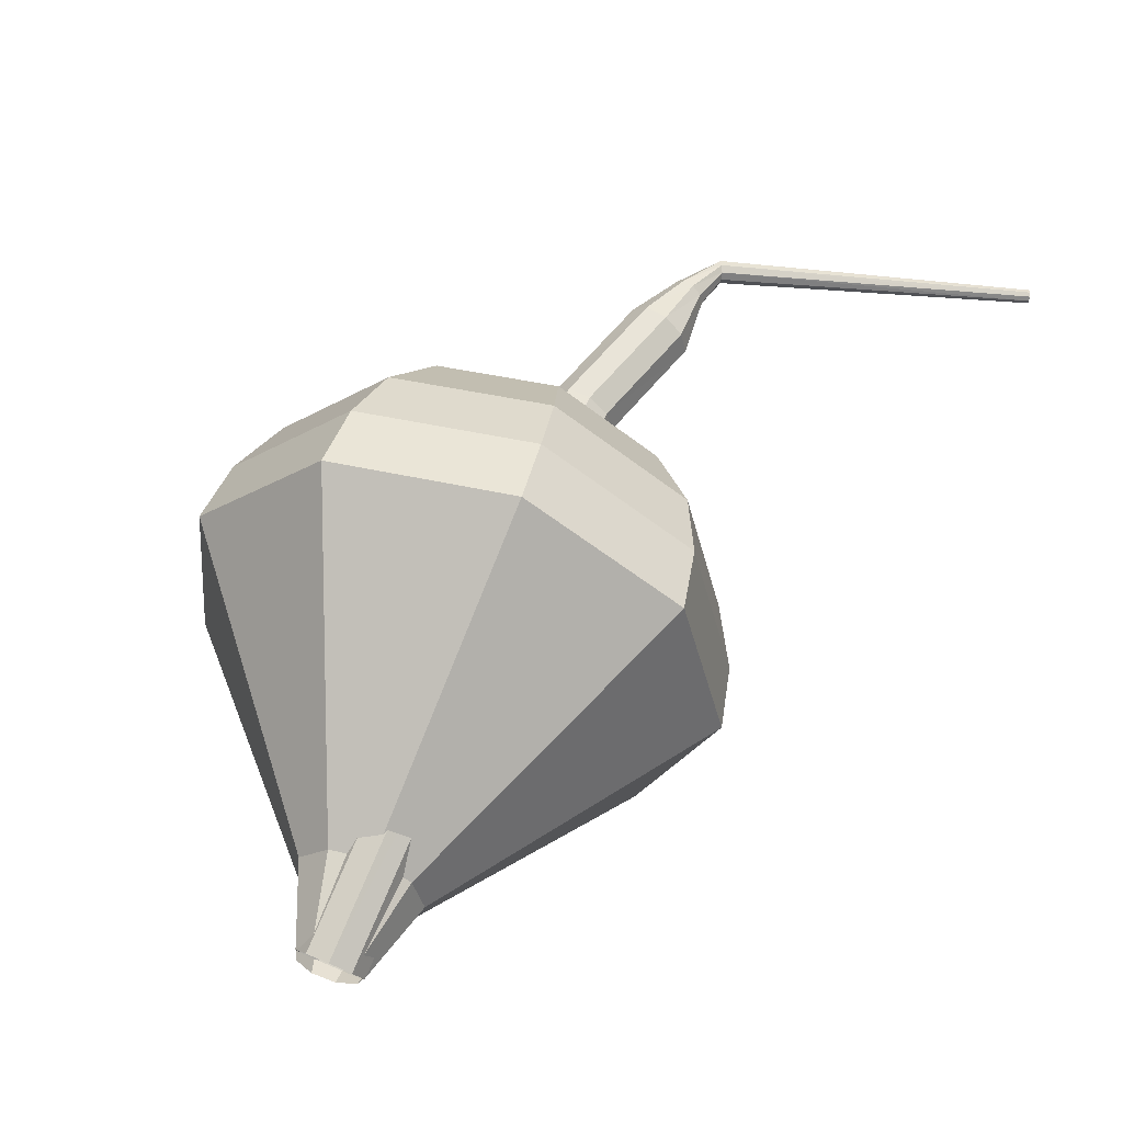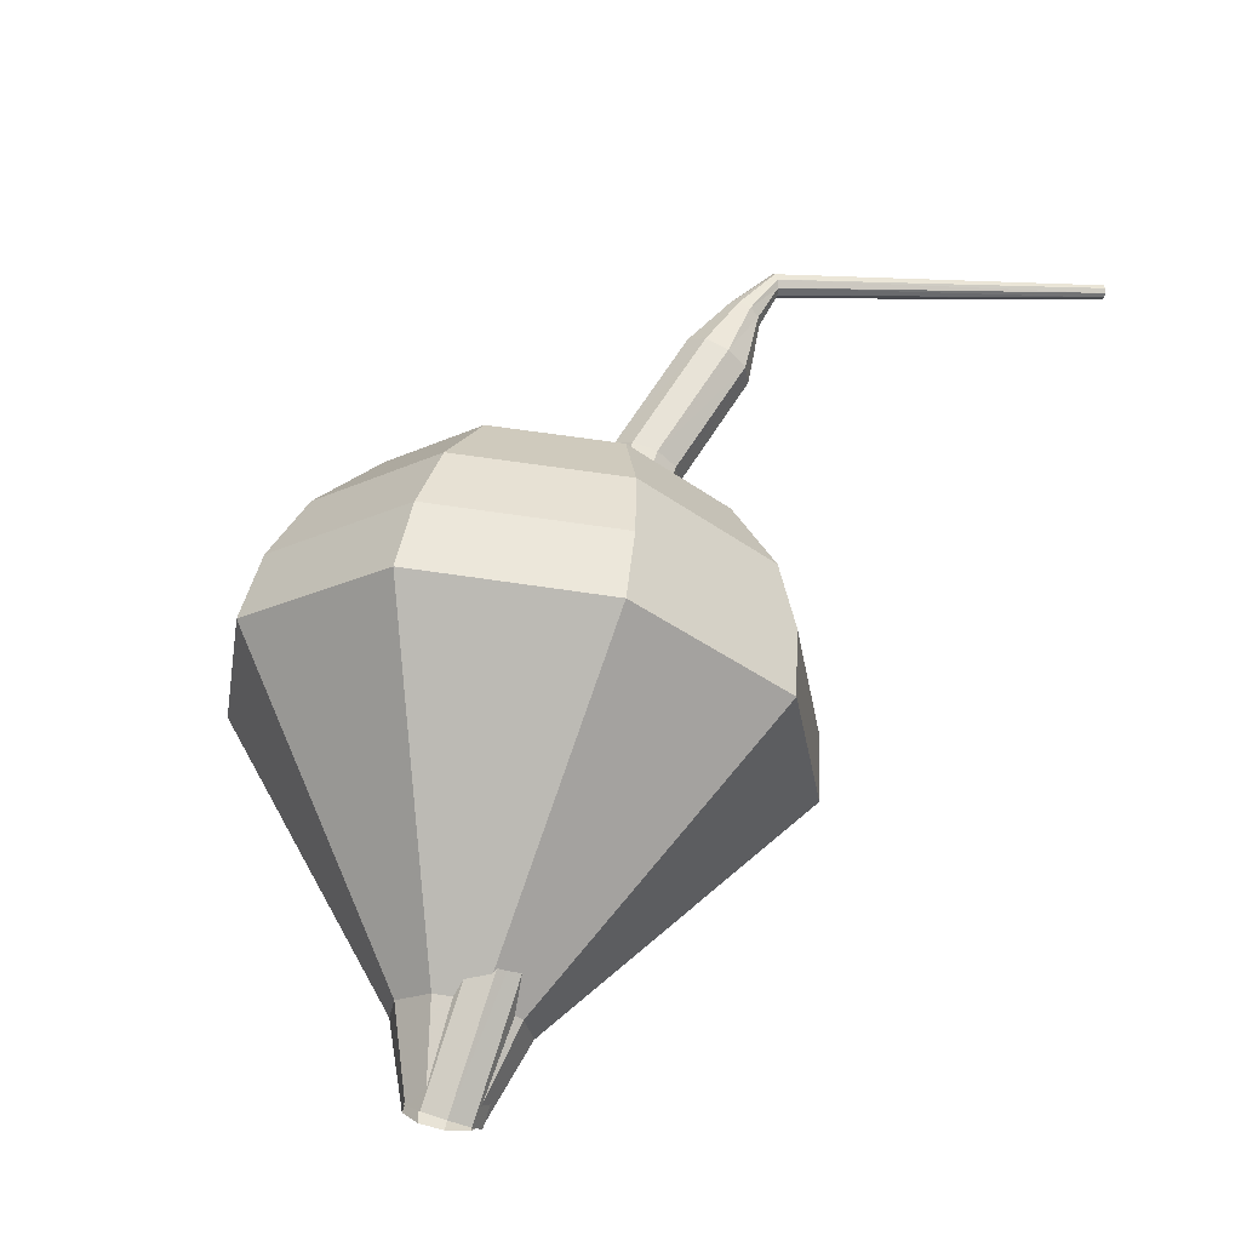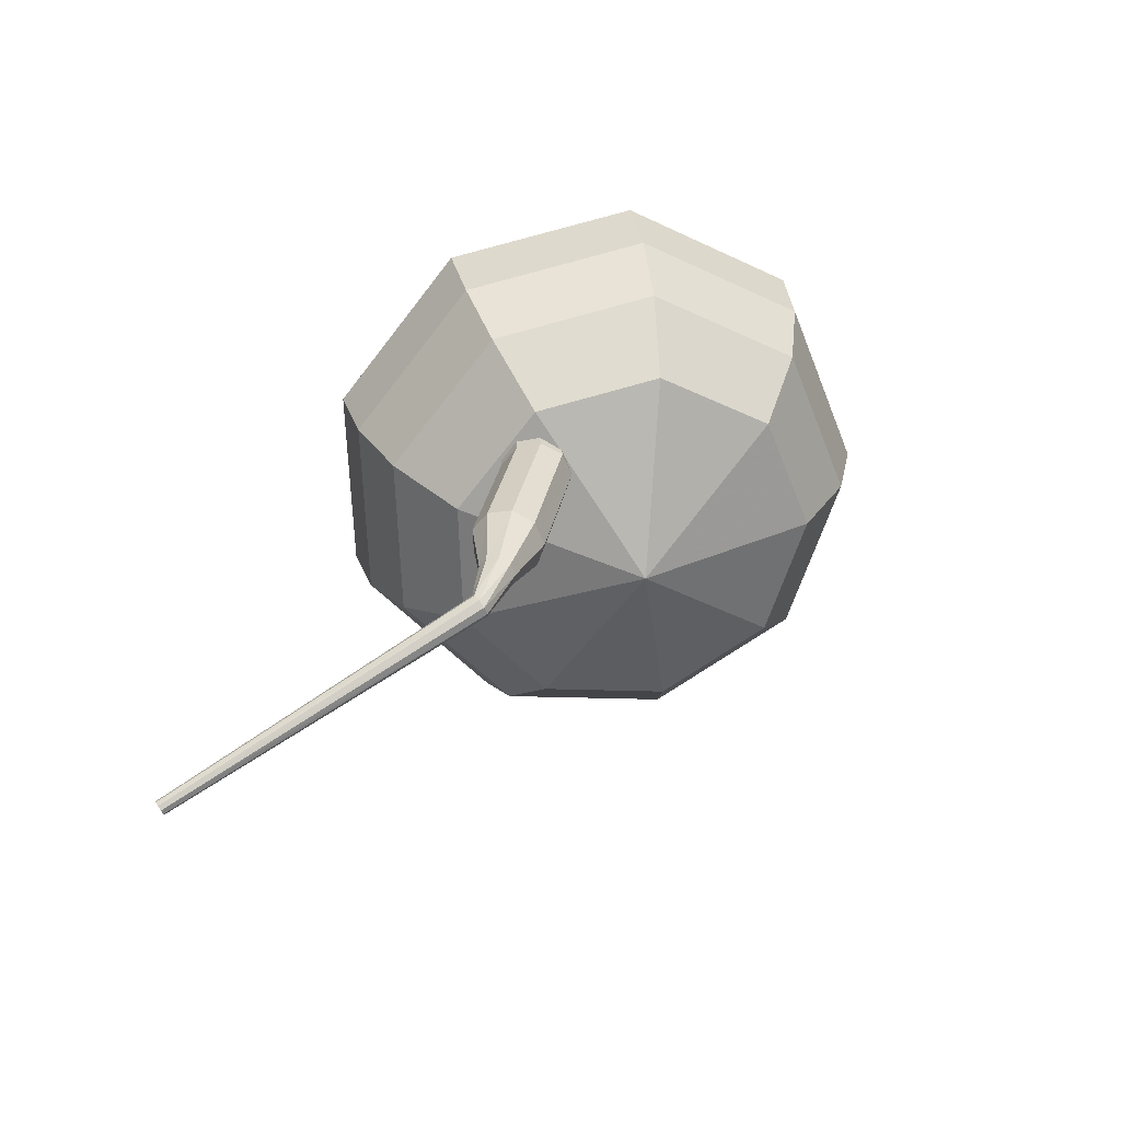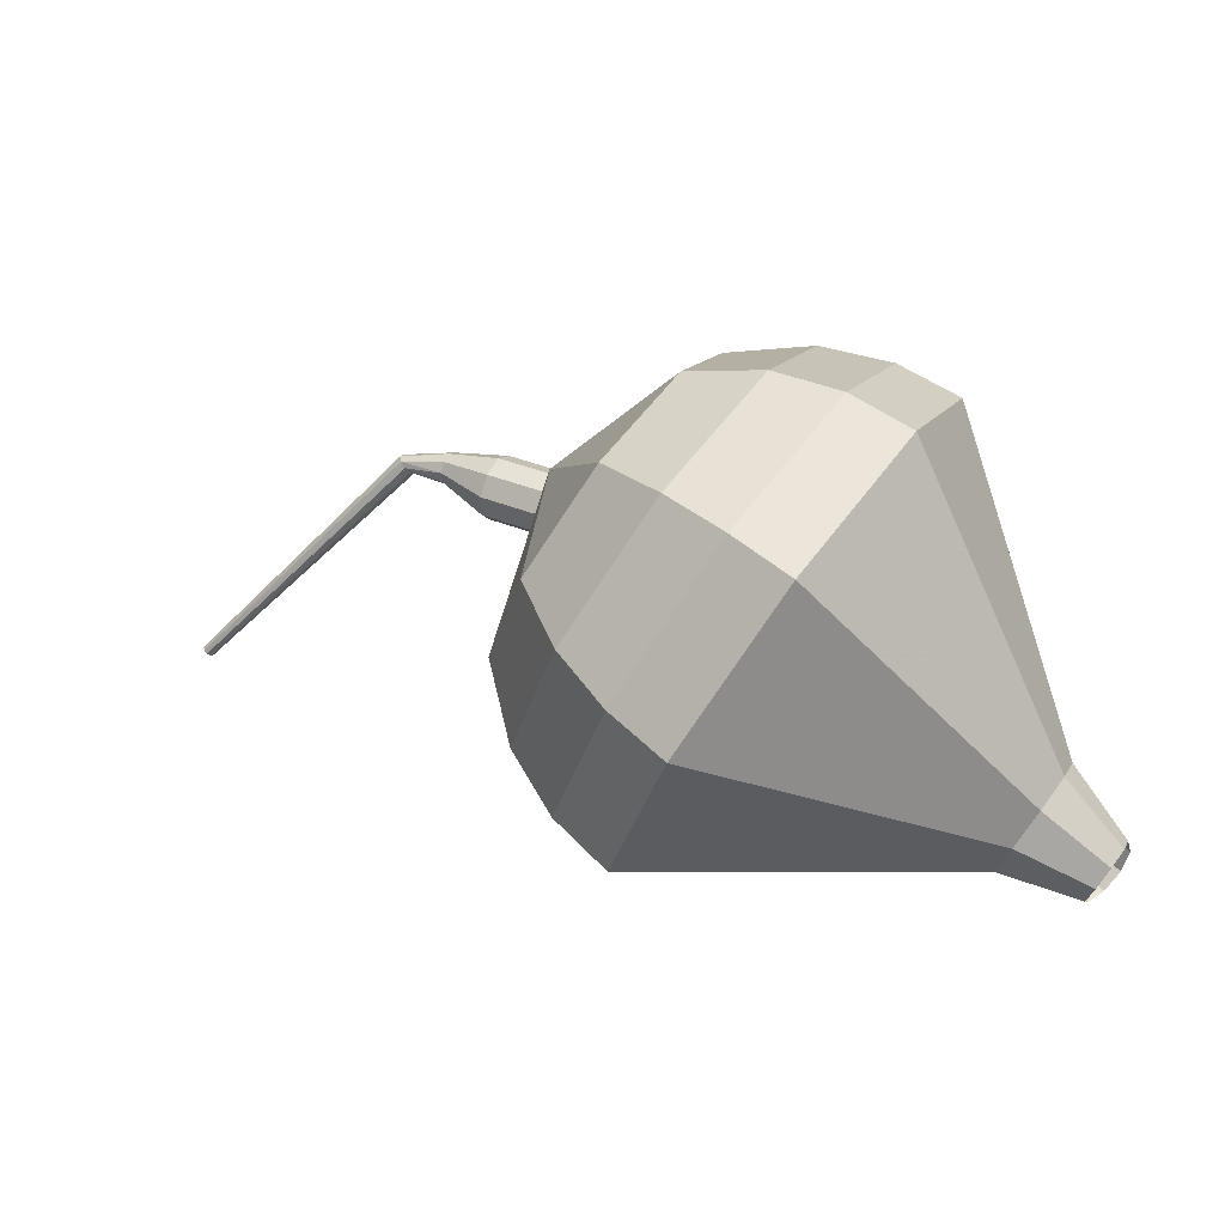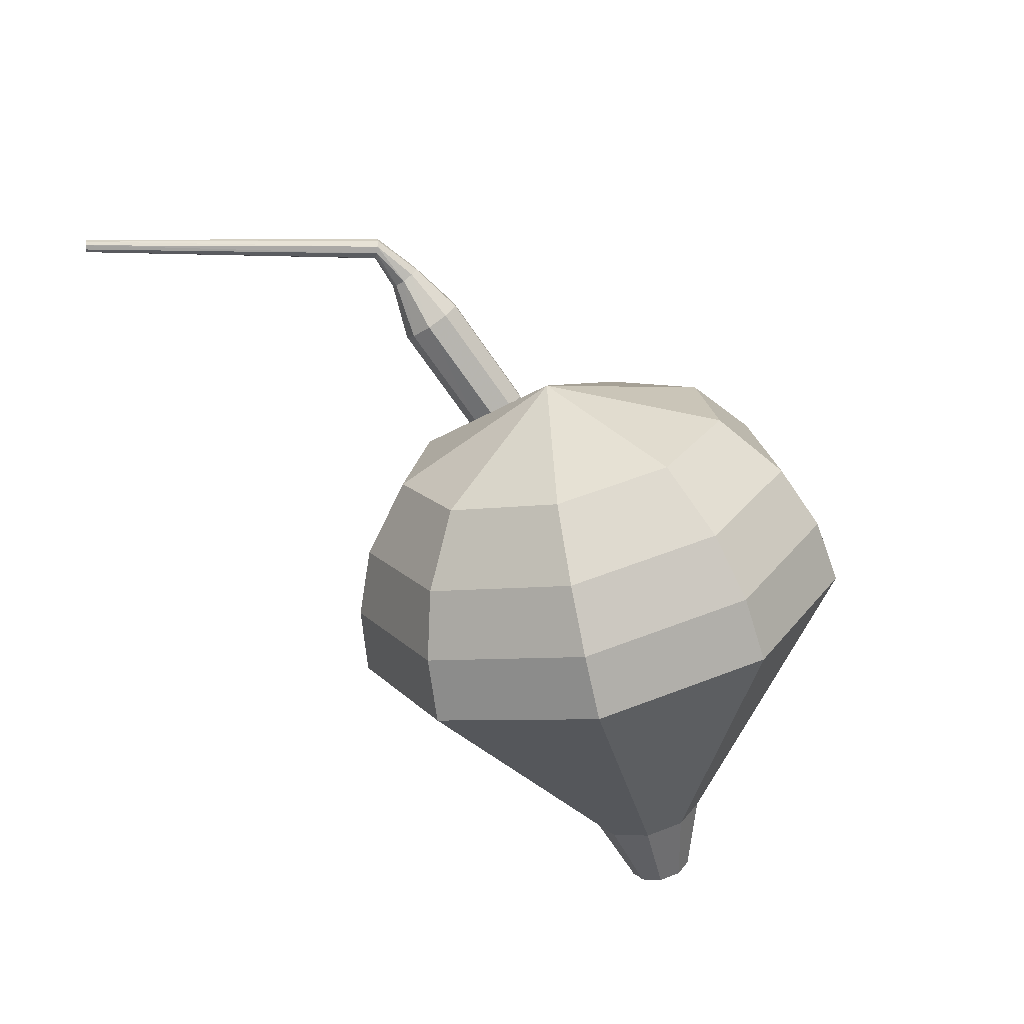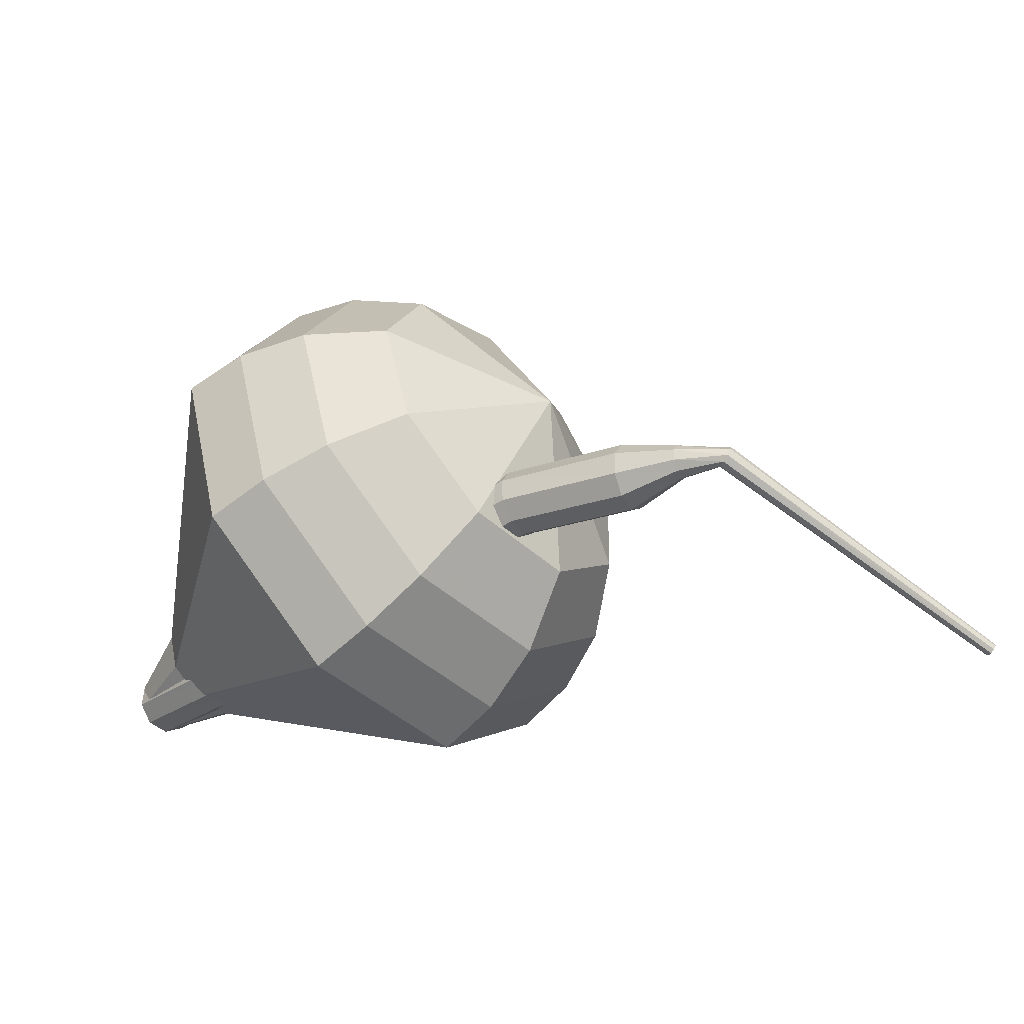
<metadata>
{"format":"obj","ext":"obj","renderer":"f3d","projection":"perspective","resolution":1024,"background":"white","views":[{"elev":22.4,"azim":136.1,"up":"+Y"},{"elev":29.2,"azim":127.9,"up":"+Y"},{"elev":60.0,"azim":-74.8,"up":"+Y"},{"elev":-48.6,"azim":4.5,"up":"+Y"},{"elev":-37.2,"azim":-47.4,"up":"+Y"},{"elev":79.3,"azim":174.5,"up":"+Y"}]}
</metadata>
<code>
g tube1
v 164.7 119.5 196.8
v 164.5 119.4 196.2
v 164 119.1 195.9
v 163.5 118.6 196
v 163.2 118.3 196.5
v 163.3 118.2 197.2
v 163.7 118.4 197.7
v 164.2 118.9 197.8
v 164.6 119.3 197.5
v 164.7 119.5 196.8
v 158.8 126.3 198
v 158.5 126.2 197.3
v 158 125.8 197
v 157.6 125.3 197.1
v 157.3 124.9 197.6
v 157.4 124.9 198.3
v 157.8 125.1 198.8
v 158.3 125.6 198.9
v 158.7 126 198.6
v 158.8 126.3 198
v 156.7 127.8 198.8
v 156.3 127.7 198.2
v 155.9 127.3 197.8
v 155.6 126.7 197.9
v 155.5 126.2 198.4
v 155.7 126.1 199.1
v 156.1 126.4 199.6
v 156.5 126.9 199.7
v 156.7 127.5 199.4
v 156.7 127.8 198.8
v 155 128.7 199.5
v 154.7 128.6 198.9
v 154.3 128.2 198.6
v 154 127.6 198.7
v 153.9 127.1 199.2
v 154.1 127 199.9
v 154.4 127.3 200.4
v 154.8 127.9 200.5
v 155 128.4 200.2
v 155 128.7 199.5
v 151.7 130.8 200.7
v 151.5 130.6 200
v 151.1 130.2 199.7
v 150.8 129.6 199.8
v 150.7 129.1 200.3
v 150.8 129.1 201
v 151.1 129.4 201.5
v 151.4 130 201.6
v 151.7 130.5 201.3
v 151.7 130.8 200.7
v 148.4 132.5 200.8
v 148.3 132.3 200.2
v 148 131.8 199.8
v 147.6 131.2 199.9
v 147.5 130.8 200.5
v 147.5 130.8 201.1
v 147.7 131.2 201.7
v 148 131.8 201.8
v 148.3 132.3 201.4
v 148.4 132.5 200.8
v 146.7 133 200.9
v 146.6 132.9 200.6
v 146.5 132.6 200.5
v 146.4 132.3 200.5
v 146.3 132.1 200.8
v 146.3 132.1 201.1
v 146.4 132.3 201.4
v 146.5 132.6 201.4
v 146.6 132.9 201.3
v 146.7 133 200.9
v 145.2 133.3 200.9
v 145.3 133.2 200.7
v 145.4 133 200.6
v 145.4 132.8 200.6
v 145.3 132.7 200.8
v 145.1 132.6 201
v 145 132.8 201.1
v 145 133 201.1
v 145 133.2 201
v 145.2 133.3 200.9
v 138.1 132.3 194.7
v 138.2 132.2 194.6
v 138.2 132.1 194.5
v 138.2 132 194.5
v 138.2 131.9 194.6
v 138.1 131.9 194.7
v 138 132 194.8
v 138 132.1 194.8
v 138 132.2 194.8
v 138.1 132.3 194.7
f 1 2 12
f 12 11 1
f 2 3 13
f 13 12 2
f 3 4 14
f 14 13 3
f 4 5 15
f 15 14 4
f 5 6 16
f 16 15 5
f 6 7 17
f 17 16 6
f 7 8 18
f 18 17 7
f 8 9 19
f 19 18 8
f 9 10 20
f 20 19 9
f 11 12 22
f 22 21 11
f 12 13 23
f 23 22 12
f 13 14 24
f 24 23 13
f 14 15 25
f 25 24 14
f 15 16 26
f 26 25 15
f 16 17 27
f 27 26 16
f 17 18 28
f 28 27 17
f 18 19 29
f 29 28 18
f 19 20 30
f 30 29 19
f 21 22 32
f 32 31 21
f 22 23 33
f 33 32 22
f 23 24 34
f 34 33 23
f 24 25 35
f 35 34 24
f 25 26 36
f 36 35 25
f 26 27 37
f 37 36 26
f 27 28 38
f 38 37 27
f 28 29 39
f 39 38 28
f 29 30 40
f 40 39 29
f 31 32 42
f 42 41 31
f 32 33 43
f 43 42 32
f 33 34 44
f 44 43 33
f 34 35 45
f 45 44 34
f 35 36 46
f 46 45 35
f 36 37 47
f 47 46 36
f 37 38 48
f 48 47 37
f 38 39 49
f 49 48 38
f 39 40 50
f 50 49 39
f 41 42 52
f 52 51 41
f 42 43 53
f 53 52 42
f 43 44 54
f 54 53 43
f 44 45 55
f 55 54 44
f 45 46 56
f 56 55 45
f 46 47 57
f 57 56 46
f 47 48 58
f 58 57 47
f 48 49 59
f 59 58 48
f 49 50 60
f 60 59 49
f 51 52 62
f 62 61 51
f 52 53 63
f 63 62 52
f 53 54 64
f 64 63 53
f 54 55 65
f 65 64 54
f 55 56 66
f 66 65 55
f 56 57 67
f 67 66 56
f 57 58 68
f 68 67 57
f 58 59 69
f 69 68 58
f 59 60 70
f 70 69 59
f 61 62 72
f 72 71 61
f 62 63 73
f 73 72 62
f 63 64 74
f 74 73 63
f 64 65 75
f 75 74 64
f 65 66 76
f 76 75 65
f 66 67 77
f 77 76 66
f 67 68 78
f 78 77 67
f 68 69 79
f 79 78 68
f 69 70 80
f 80 79 69
f 71 72 82
f 82 81 71
f 72 73 83
f 83 82 72
f 73 74 84
f 84 83 73
f 74 75 85
f 85 84 74
f 75 76 86
f 86 85 75
f 76 77 87
f 87 86 76
f 77 78 88
f 88 87 77
f 78 79 89
f 89 88 78
f 79 80 90
f 90 89 79
v 164.5 119.7 196.8
v 164.2 119.6 196.3
v 163.7 119.2 195.9
v 163.4 118.6 196.1
v 163.3 118.1 196.5
v 163.6 118 197.2
v 164 118.2 197.6
v 164.4 118.8 197.7
v 164.6 119.4 197.4
v 164.5 119.7 196.8
v 163.1 121.5 197.8
v 162.5 121.4 196.7
v 161.7 120.7 196.2
v 161.1 119.6 196.3
v 161 118.7 197.2
v 161.4 118.5 198.4
v 162.2 118.9 199.2
v 162.9 119.9 199.4
v 163.3 120.9 198.9
v 163.1 121.5 197.8
v 162.4 123.8 198.6
v 161.3 123.6 196.6
v 159.8 122.2 195.6
v 158.7 120.2 195.9
v 158.5 118.6 197.5
v 159.3 118.1 199.6
v 160.7 119 201.3
v 162 120.8 201.6
v 162.7 122.7 200.6
v 162.4 123.8 198.6
v 161.7 126.1 199.4
v 160.1 125.9 196.5
v 157.9 123.8 195
v 156.3 120.9 195.5
v 156 118.5 197.9
v 157.1 117.8 200.9
v 159.2 119 203.3
v 161.2 121.7 203.8
v 162.2 124.5 202.3
v 161.7 126.1 199.4
v 161 128.4 200.2
v 158.8 128.1 196.4
v 156 125.3 194.4
v 153.9 121.5 195.1
v 153.5 118.4 198.2
v 155 117.4 202.2
v 157.7 119.1 205.3
v 160.3 122.6 206
v 161.6 126.2 204
v 161 128.4 200.2
v 160.3 130.7 201
v 157.6 130.3 196.3
v 154.1 126.9 193.8
v 151.5 122.2 194.7
v 151 118.3 198.5
v 152.8 117.1 203.5
v 156.2 119.1 207.3
v 159.4 123.4 208.2
v 161.1 128 205.7
v 160.3 130.7 201
v 158.7 131.5 201.8
v 156 131.1 197.2
v 152.6 127.8 194.8
v 150.1 123.2 195.7
v 149.6 119.5 199.4
v 151.4 118.3 204.2
v 154.6 120.3 207.9
v 157.8 124.5 208.8
v 159.4 128.9 206.4
v 158.7 131.5 201.8
v 156.7 131.8 202.6
v 154.3 131.4 198.5
v 151.3 128.5 196.4
v 149 124.4 197.1
v 148.6 121 200.4
v 150.2 120 204.8
v 153.1 121.8 208.1
v 155.9 125.5 208.9
v 157.3 129.5 206.7
v 156.7 131.8 202.6
v 154.3 131.4 203.4
v 152.4 131.1 200.3
v 150.1 128.9 198.6
v 148.4 125.8 199.2
v 148.1 123.2 201.8
v 149.3 122.4 205.1
v 151.5 123.8 207.6
v 153.6 126.6 208.2
v 154.7 129.6 206.5
v 154.3 131.4 203.4
v 149.8 128 204.2
v 149.8 128 204.2
v 149.8 128 204.2
v 149.8 128 204.2
v 149.8 128 204.2
v 149.8 128 204.2
v 149.8 128 204.2
v 149.8 128 204.2
v 149.8 128 204.2
v 149.8 128 204.2
f 91 92 102
f 102 101 91
f 92 93 103
f 103 102 92
f 93 94 104
f 104 103 93
f 94 95 105
f 105 104 94
f 95 96 106
f 106 105 95
f 96 97 107
f 107 106 96
f 97 98 108
f 108 107 97
f 98 99 109
f 109 108 98
f 99 100 110
f 110 109 99
f 101 102 112
f 112 111 101
f 102 103 113
f 113 112 102
f 103 104 114
f 114 113 103
f 104 105 115
f 115 114 104
f 105 106 116
f 116 115 105
f 106 107 117
f 117 116 106
f 107 108 118
f 118 117 107
f 108 109 119
f 119 118 108
f 109 110 120
f 120 119 109
f 111 112 122
f 122 121 111
f 112 113 123
f 123 122 112
f 113 114 124
f 124 123 113
f 114 115 125
f 125 124 114
f 115 116 126
f 126 125 115
f 116 117 127
f 127 126 116
f 117 118 128
f 128 127 117
f 118 119 129
f 129 128 118
f 119 120 130
f 130 129 119
f 121 122 132
f 132 131 121
f 122 123 133
f 133 132 122
f 123 124 134
f 134 133 123
f 124 125 135
f 135 134 124
f 125 126 136
f 136 135 125
f 126 127 137
f 137 136 126
f 127 128 138
f 138 137 127
f 128 129 139
f 139 138 128
f 129 130 140
f 140 139 129
f 131 132 142
f 142 141 131
f 132 133 143
f 143 142 132
f 133 134 144
f 144 143 133
f 134 135 145
f 145 144 134
f 135 136 146
f 146 145 135
f 136 137 147
f 147 146 136
f 137 138 148
f 148 147 137
f 138 139 149
f 149 148 138
f 139 140 150
f 150 149 139
f 141 142 152
f 152 151 141
f 142 143 153
f 153 152 142
f 143 144 154
f 154 153 143
f 144 145 155
f 155 154 144
f 145 146 156
f 156 155 145
f 146 147 157
f 157 156 146
f 147 148 158
f 158 157 147
f 148 149 159
f 159 158 148
f 149 150 160
f 160 159 149
f 151 152 162
f 162 161 151
f 152 153 163
f 163 162 152
f 153 154 164
f 164 163 153
f 154 155 165
f 165 164 154
f 155 156 166
f 166 165 155
f 156 157 167
f 167 166 156
f 157 158 168
f 168 167 157
f 158 159 169
f 169 168 158
f 159 160 170
f 170 169 159
f 161 162 172
f 172 171 161
f 162 163 173
f 173 172 162
f 163 164 174
f 174 173 163
f 164 165 175
f 175 174 164
f 165 166 176
f 176 175 165
f 166 167 177
f 177 176 166
f 167 168 178
f 178 177 167
f 168 169 179
f 179 178 168
f 169 170 180
f 180 179 169
f 171 172 182
f 182 181 171
f 172 173 183
f 183 182 172
f 173 174 184
f 184 183 173
f 174 175 185
f 185 184 174
f 175 176 186
f 186 185 175
f 176 177 187
f 187 186 176
f 177 178 188
f 188 187 177
f 178 179 189
f 189 188 178
f 179 180 190
f 190 189 179
g

</code>
